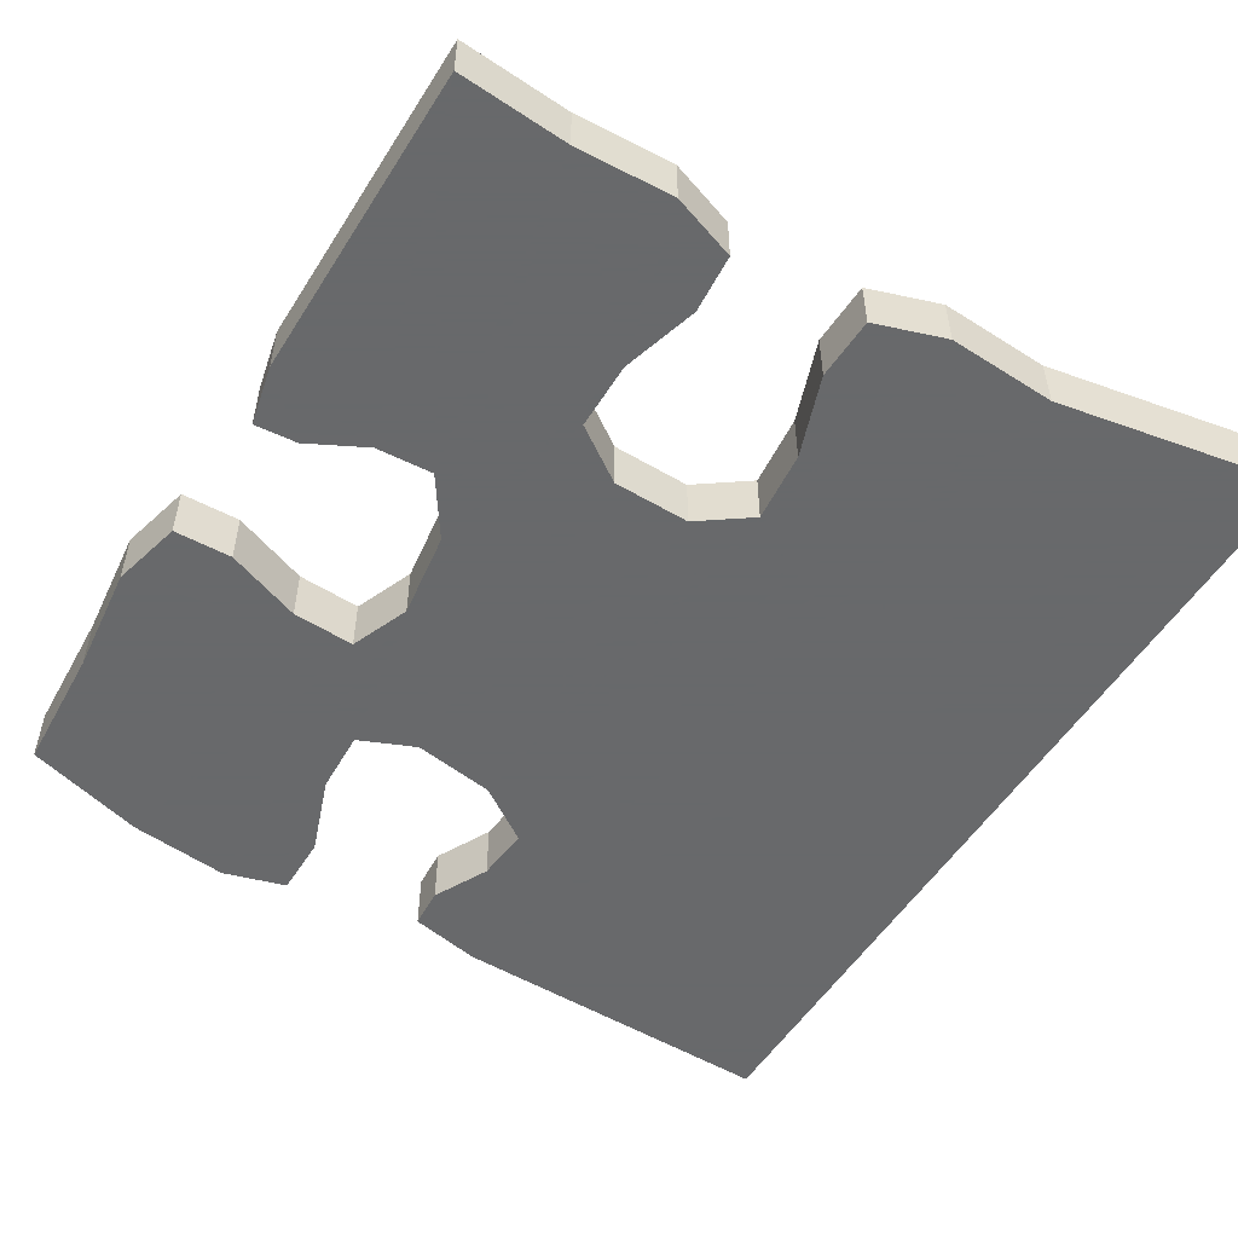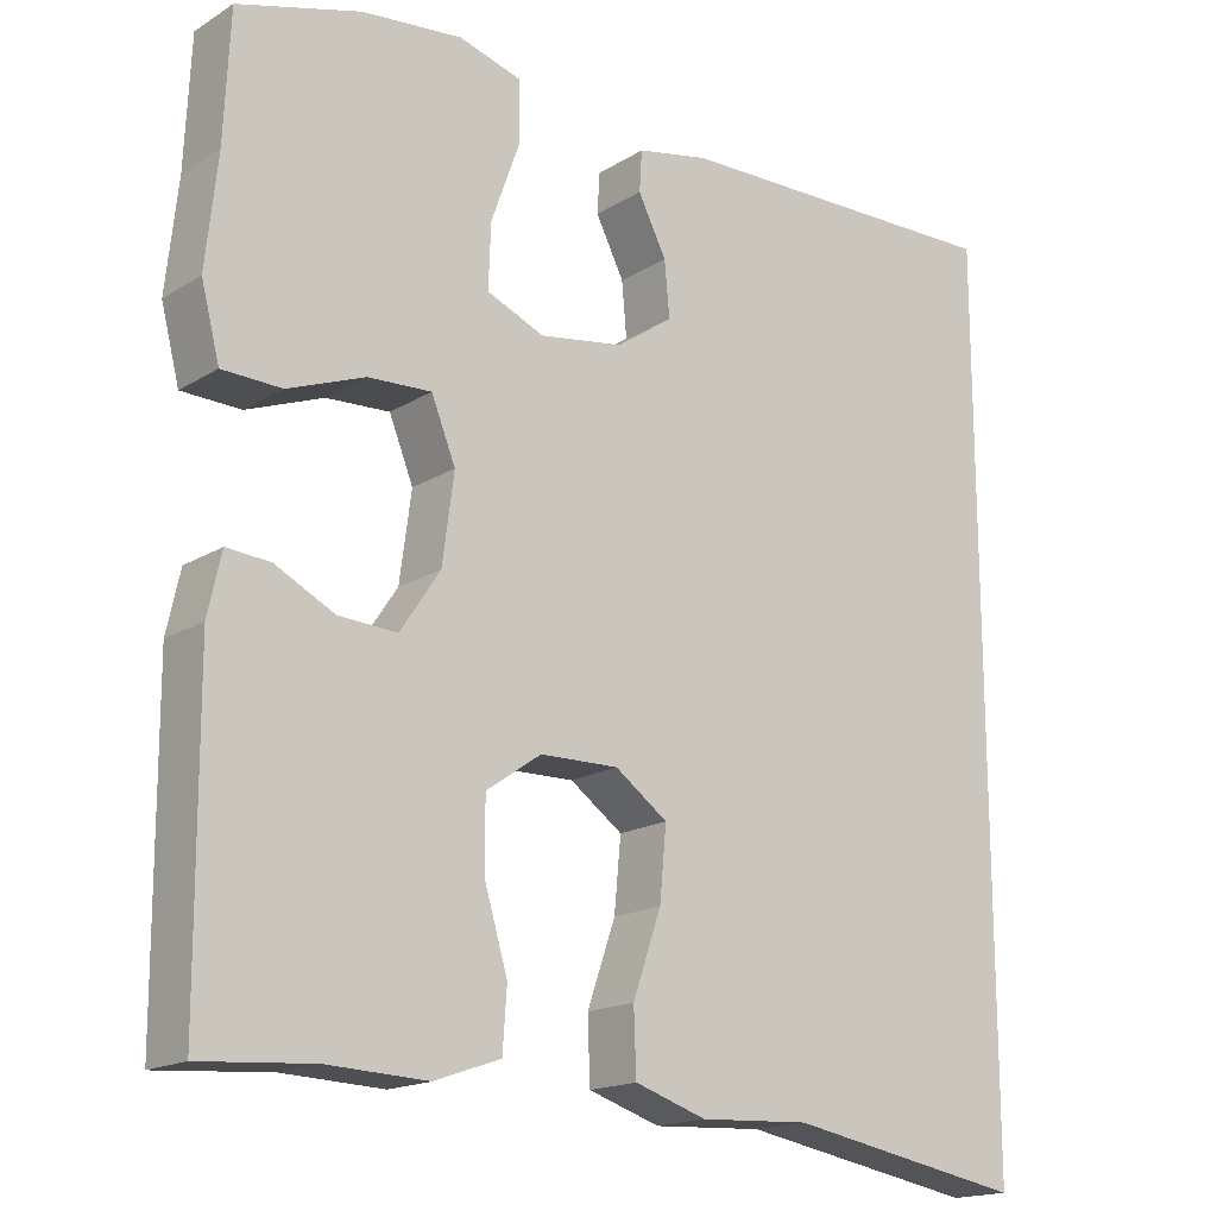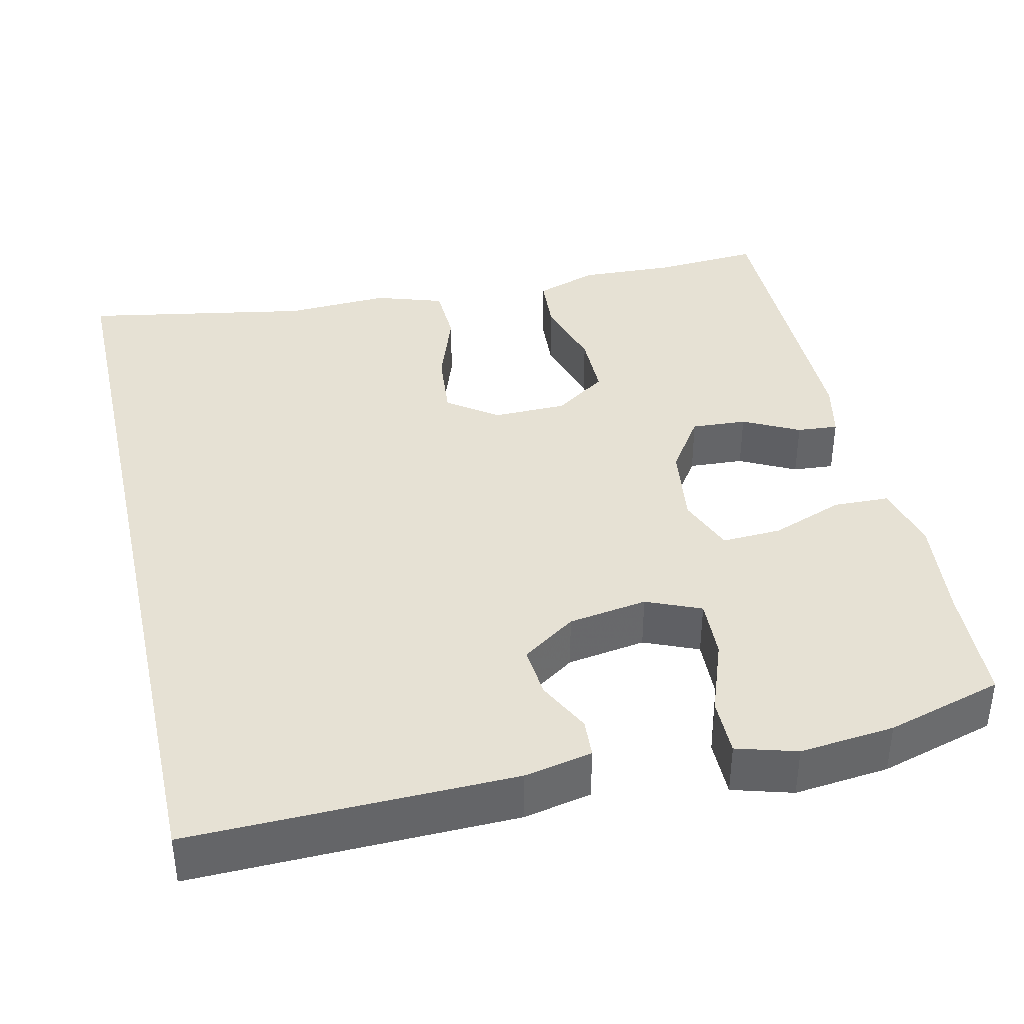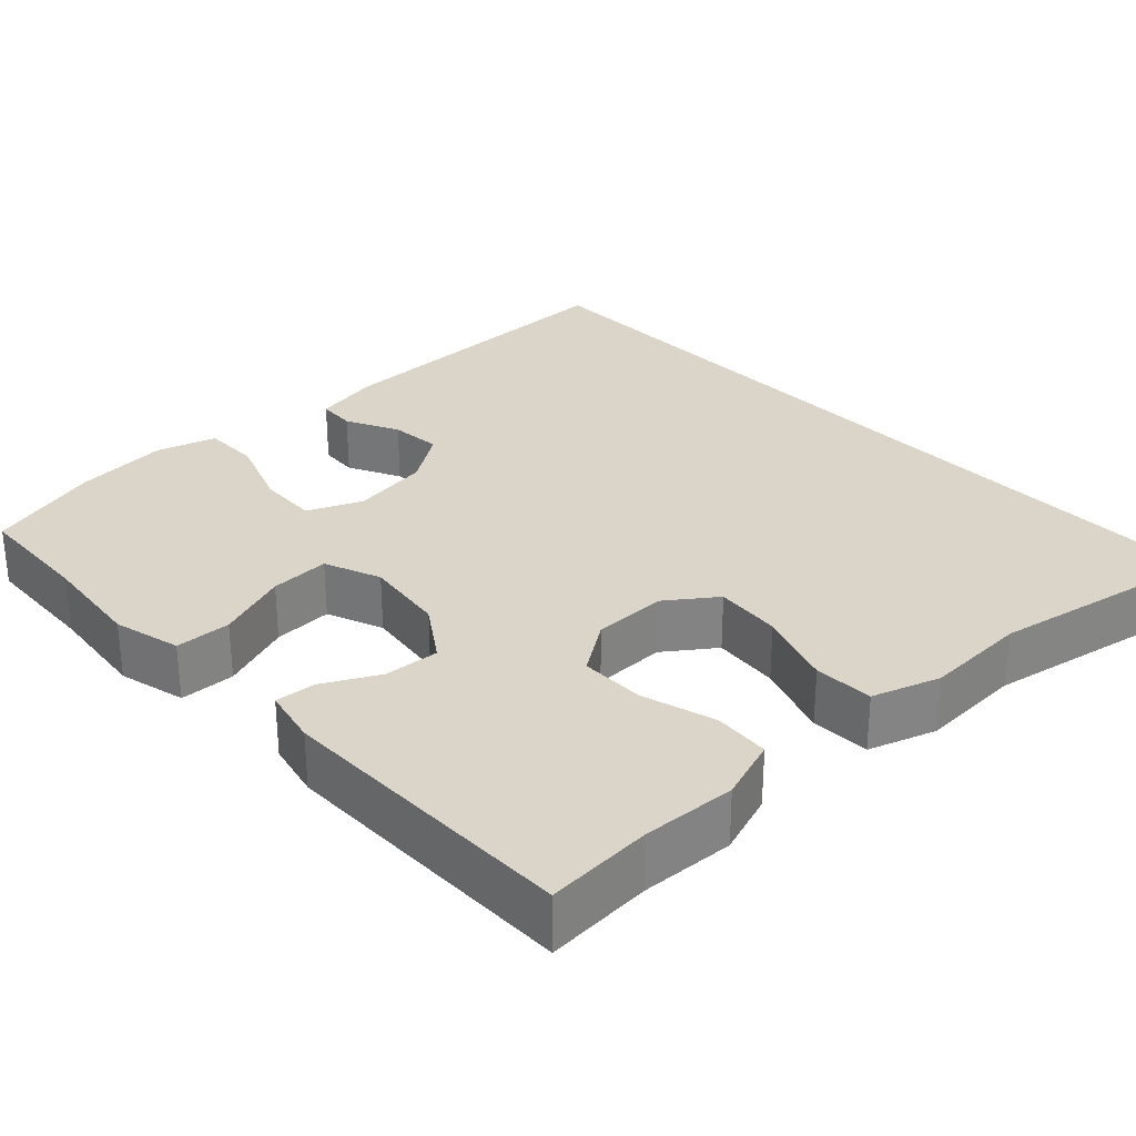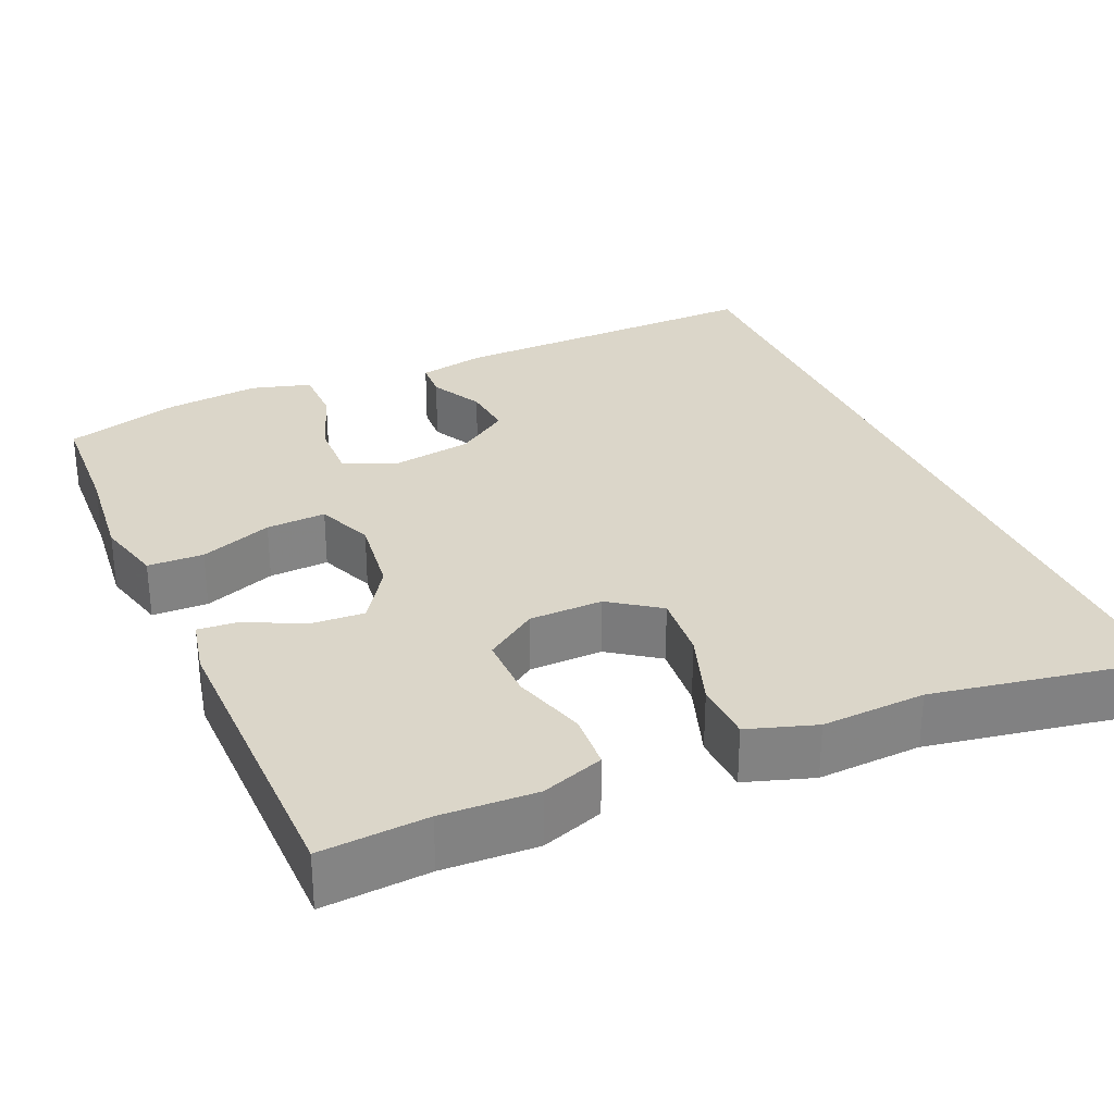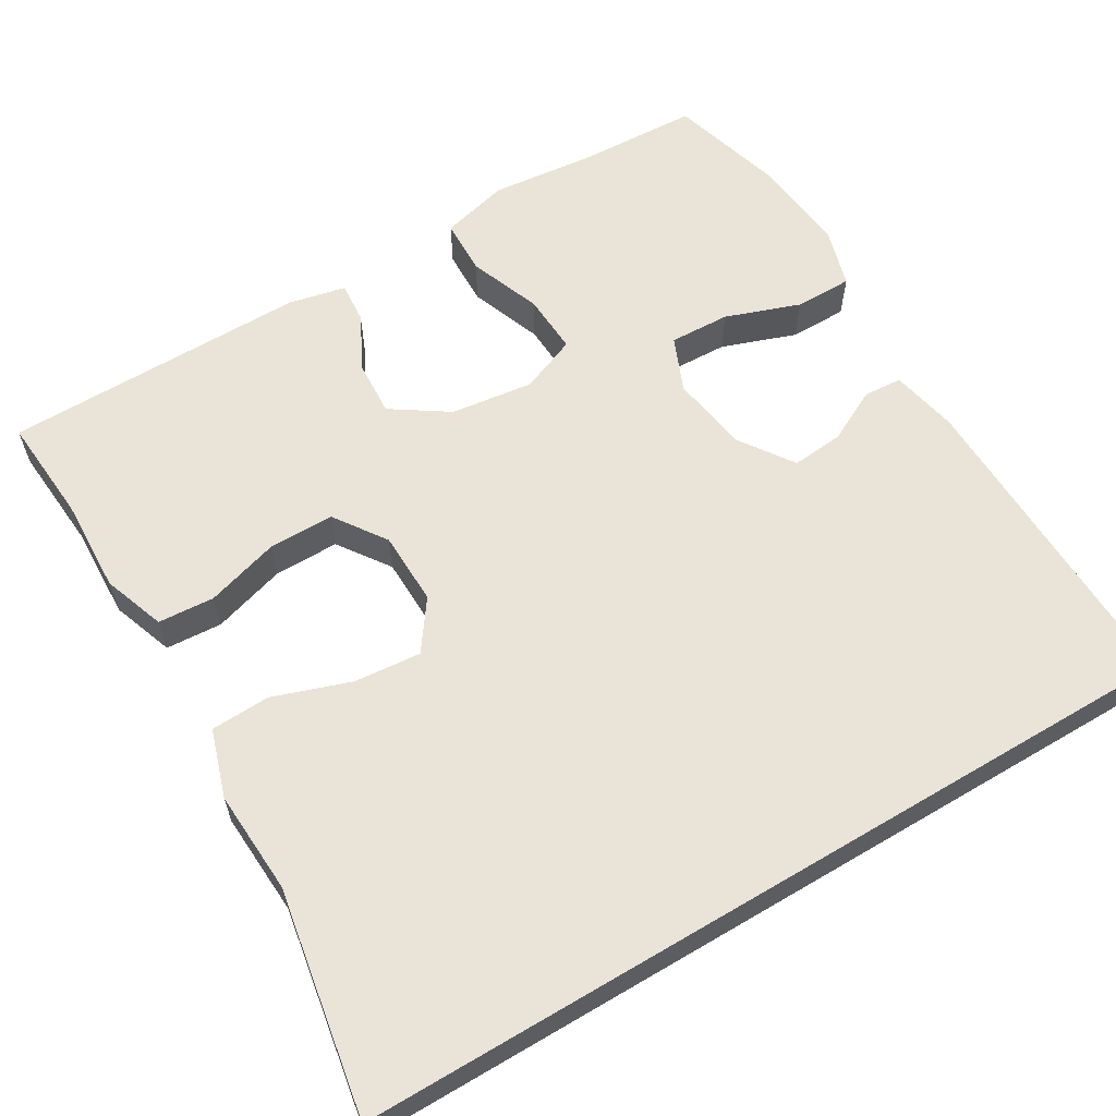
<metadata>
{"format":"obj","ext":"obj","renderer":"f3d","projection":"perspective","resolution":1024,"background":"white","views":[{"elev":-52.6,"azim":148.8,"up":"+Y"},{"elev":-17.1,"azim":140.5,"up":"+Z"},{"elev":39.0,"azim":-12.7,"up":"+Y"},{"elev":29.4,"azim":137.1,"up":"+Y"},{"elev":29.7,"azim":156.3,"up":"+Y"},{"elev":61.2,"azim":-120.8,"up":"+Y"}]}
</metadata>
<code>
v 0.5 0.07 -0.5
v 0.365 0.07 -0.49
v 0.245 0.07 -0.495
v 0.166 0.07 -0.467
v 0.161 0.07 -0.395
v 0.189 0.07 -0.301
v 0.189 0.07 -0.218
v 0.123 0.07 -0.172
v 0.029 0.07 -0.17
v -0.034 0.07 -0.215
v -0.026 0.07 -0.301
v 0.008 0.07 -0.399
v 0.005 0.07 -0.475
v -0.081 0.07 -0.503
v -0.213 0.07 -0.496
v -0.5 0.07 -0.547
v -0.5 0.07 0.533
v -0.092 0.07 0.523
v -0.006 0.07 0.505
v -0.003 0.07 0.456
v -0.037 0.07 0.389
v -0.043 0.07 0.323
v 0.025 0.07 0.276
v 0.125 0.07 0.26
v 0.194 0.07 0.289
v 0.191 0.07 0.366
v 0.157 0.07 0.461
v 0.157 0.07 0.534
v 0.233 0.07 0.556
v 0.353 0.07 0.543
v 0.5 0.07 0.5
v 0.507 0.07 0.347
v 0.521 0.07 0.215
v 0.499 0.07 0.129
v 0.428 0.07 0.127
v 0.336 0.07 0.162
v 0.26 0.07 0.166
v 0.231 0.07 0.094
v 0.245 0.07 -0.011
v 0.293 0.07 -0.083
v 0.363 0.07 -0.079
v 0.434 0.07 -0.043
v 0.486 0.07 -0.039
v 0.502 0.07 -0.112
v 0.5 0 -0.5
v 0.365 0 -0.49
v 0.245 0 -0.495
v 0.166 0 -0.467
v 0.161 0 -0.395
v 0.189 0 -0.301
v 0.189 0 -0.218
v 0.123 0 -0.172
v 0.029 0 -0.17
v -0.034 0 -0.215
v -0.026 0 -0.301
v 0.008 0 -0.399
v 0.005 0 -0.475
v -0.081 0 -0.503
v -0.213 0 -0.496
v -0.5 0 -0.547
v -0.5 0 0.533
v -0.092 0 0.523
v -0.006 0 0.505
v -0.003 0 0.456
v -0.037 0 0.389
v -0.043 0 0.323
v 0.025 0 0.276
v 0.125 0 0.26
v 0.194 0 0.289
v 0.191 0 0.366
v 0.157 0 0.461
v 0.157 0 0.534
v 0.233 0 0.556
v 0.353 0 0.543
v 0.5 0 0.5
v 0.507 0 0.347
v 0.521 0 0.215
v 0.499 0 0.129
v 0.428 0 0.127
v 0.336 0 0.162
v 0.26 0 0.166
v 0.231 0 0.094
v 0.245 0 -0.011
v 0.293 0 -0.083
v 0.363 0 -0.079
v 0.434 0 -0.043
v 0.486 0 -0.039
v 0.502 0 -0.112
f 41 42 43 44
f 40 41 44 1
f 39 40 1 2
f 33 34 35 36
f 32 33 36 37
f 31 32 37
f 30 31 37
f 29 30 37 38
f 26 27 28 29
f 25 26 29 38
f 18 19 20 21
f 18 21 22
f 15 16 17 18
f 15 18 22
f 14 15 22 23
f 11 12 13 14
f 10 11 14
f 3 4 5 6
f 39 2 3 6
f 39 6 7
f 24 25 38 39
f 24 39 7 8
f 23 24 8 9
f 10 14 23
f 9 10 23
f 88 87 86 85
f 45 88 85 84
f 46 45 84 83
f 80 79 78 77
f 81 80 77 76
f 81 76 75
f 81 75 74
f 82 81 74 73
f 73 72 71 70
f 82 73 70 69
f 65 64 63 62
f 66 65 62
f 62 61 60 59
f 66 62 59
f 67 66 59 58
f 58 57 56 55
f 58 55 54
f 50 49 48 47
f 50 47 46 83
f 51 50 83
f 83 82 69 68
f 52 51 83 68
f 53 52 68 67
f 67 58 54
f 67 54 53
f 1 45 46 2
f 2 46 47 3
f 3 47 48 4
f 4 48 49 5
f 5 49 50 6
f 6 50 51 7
f 7 51 52 8
f 8 52 53 9
f 9 53 54 10
f 10 54 55 11
f 11 55 56 12
f 12 56 57 13
f 13 57 58 14
f 14 58 59 15
f 15 59 60 16
f 16 60 61 17
f 17 61 62 18
f 18 62 63 19
f 19 63 64 20
f 20 64 65 21
f 21 65 66 22
f 22 66 67 23
f 23 67 68 24
f 24 68 69 25
f 25 69 70 26
f 26 70 71 27
f 27 71 72 28
f 28 72 73 29
f 29 73 74 30
f 30 74 75 31
f 31 75 76 32
f 32 76 77 33
f 33 77 78 34
f 34 78 79 35
f 35 79 80 36
f 36 80 81 37
f 37 81 82 38
f 38 82 83 39
f 39 83 84 40
f 40 84 85 41
f 41 85 86 42
f 42 86 87 43
f 43 87 88 44
f 44 88 45 1

</code>
